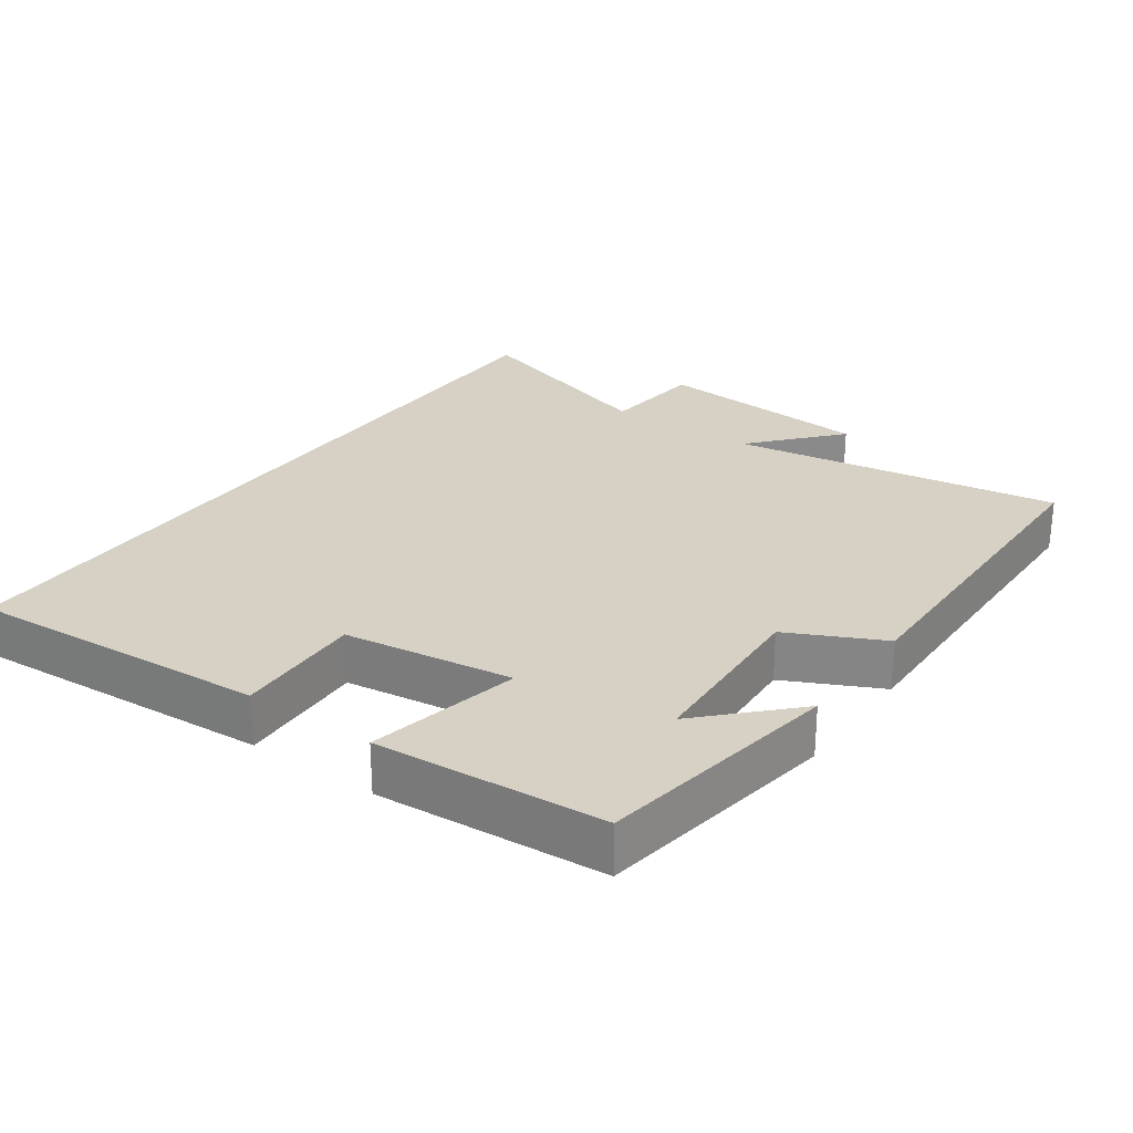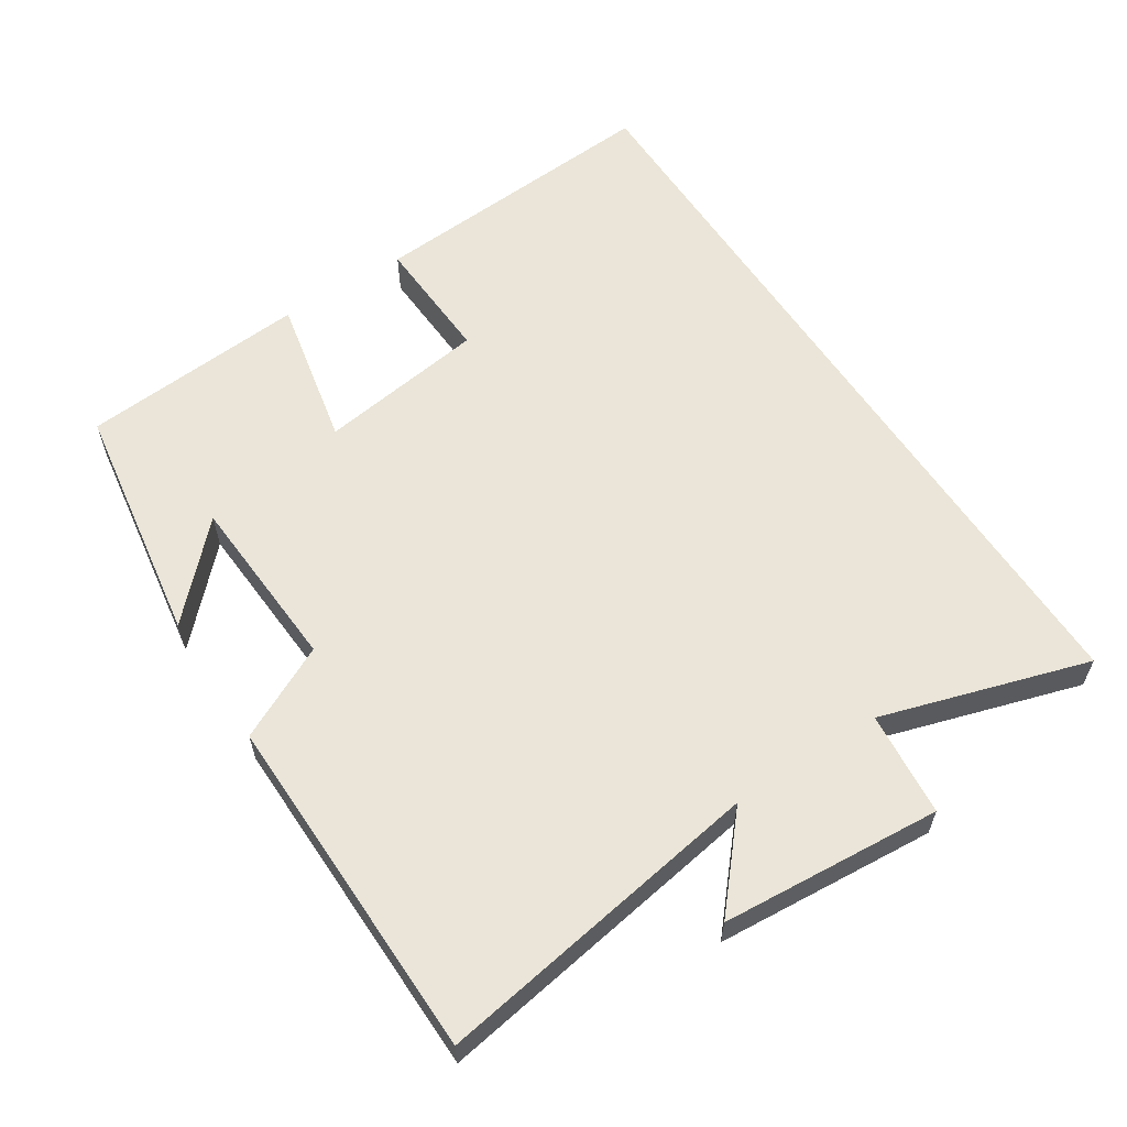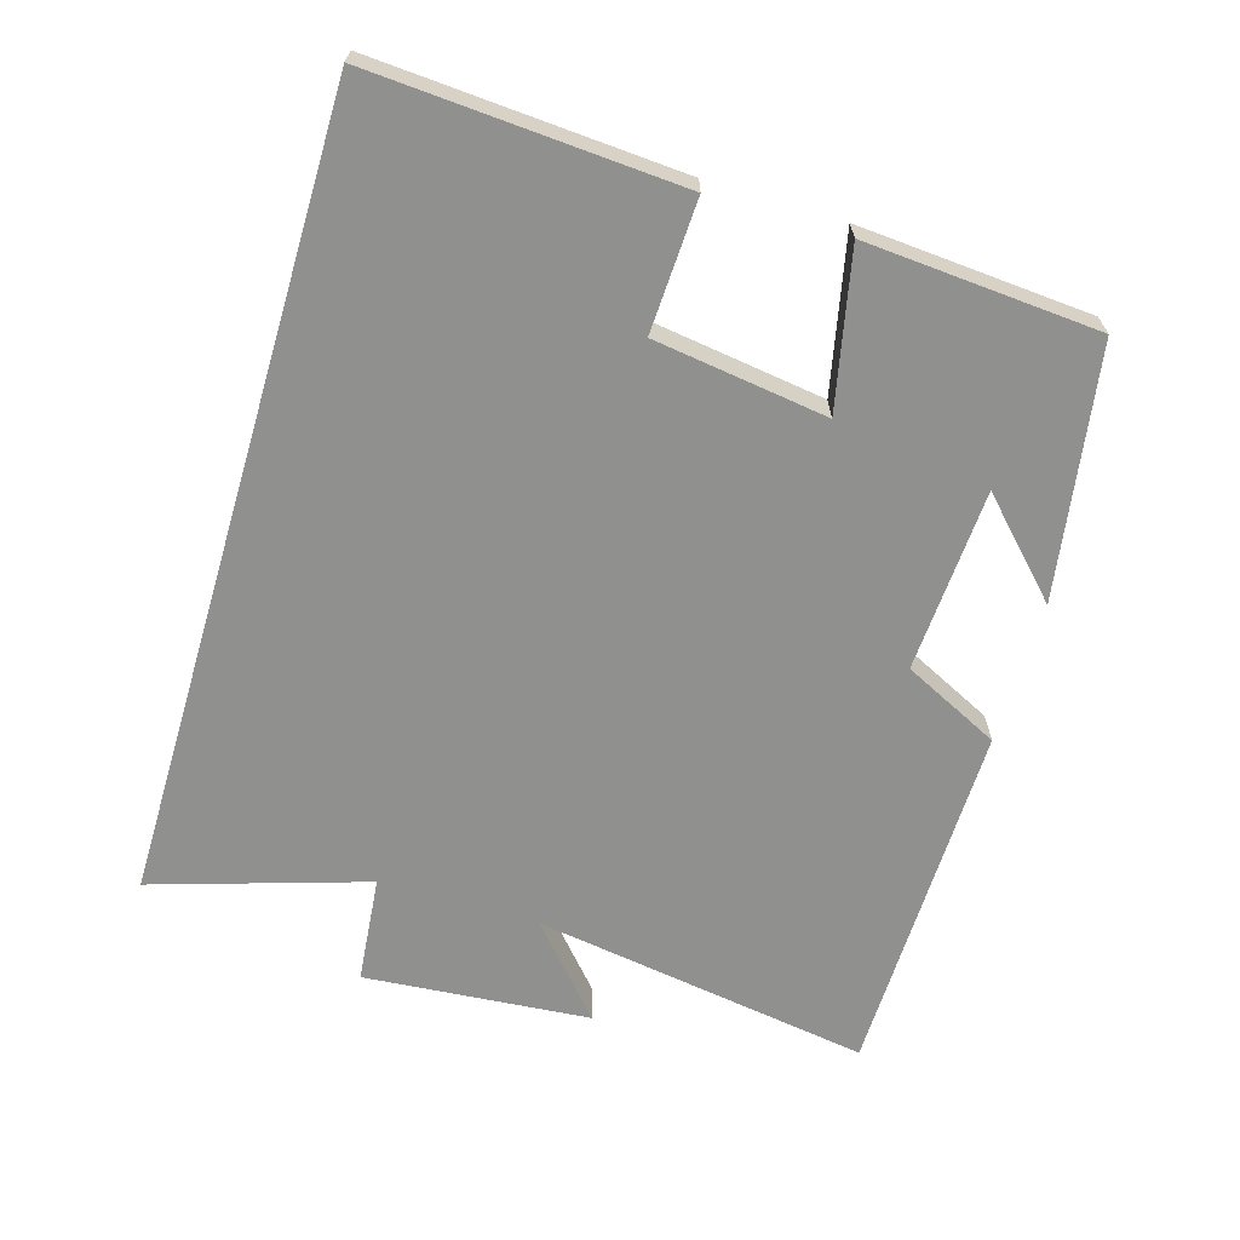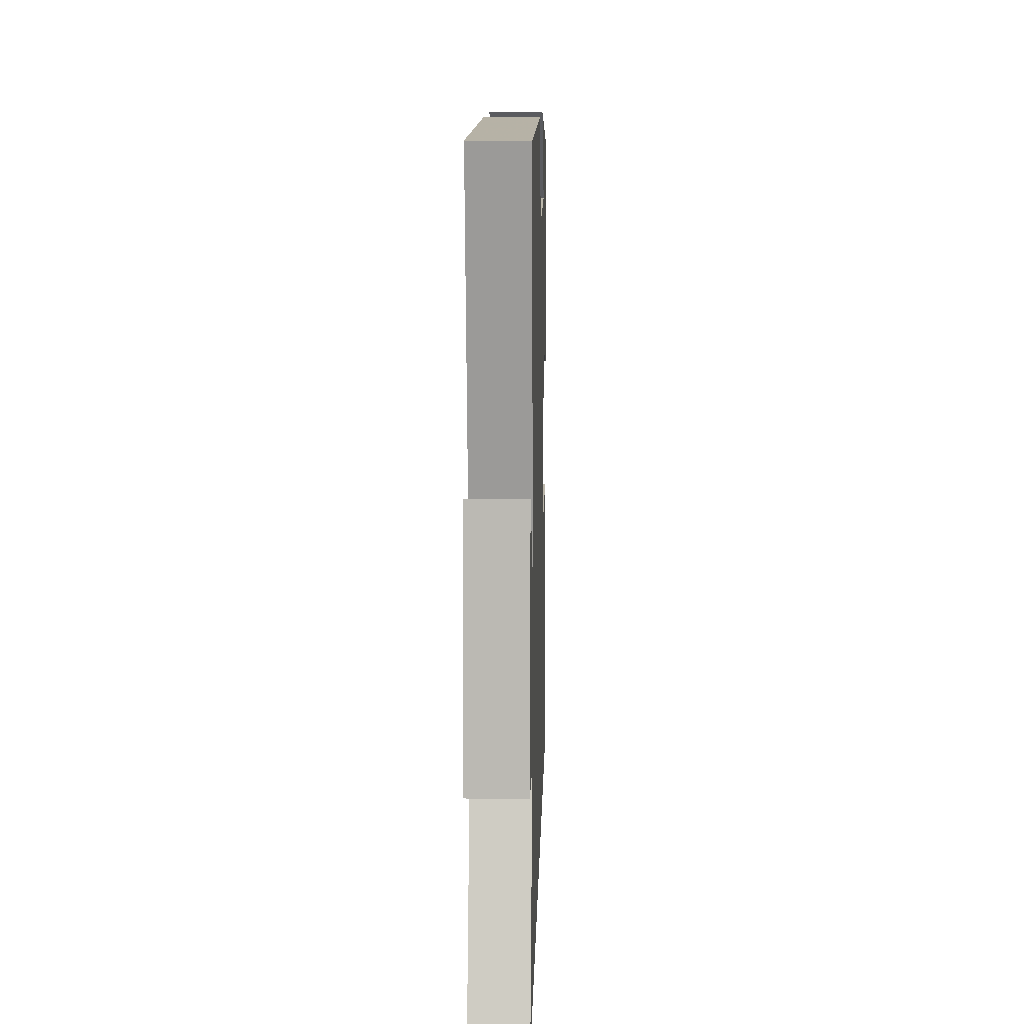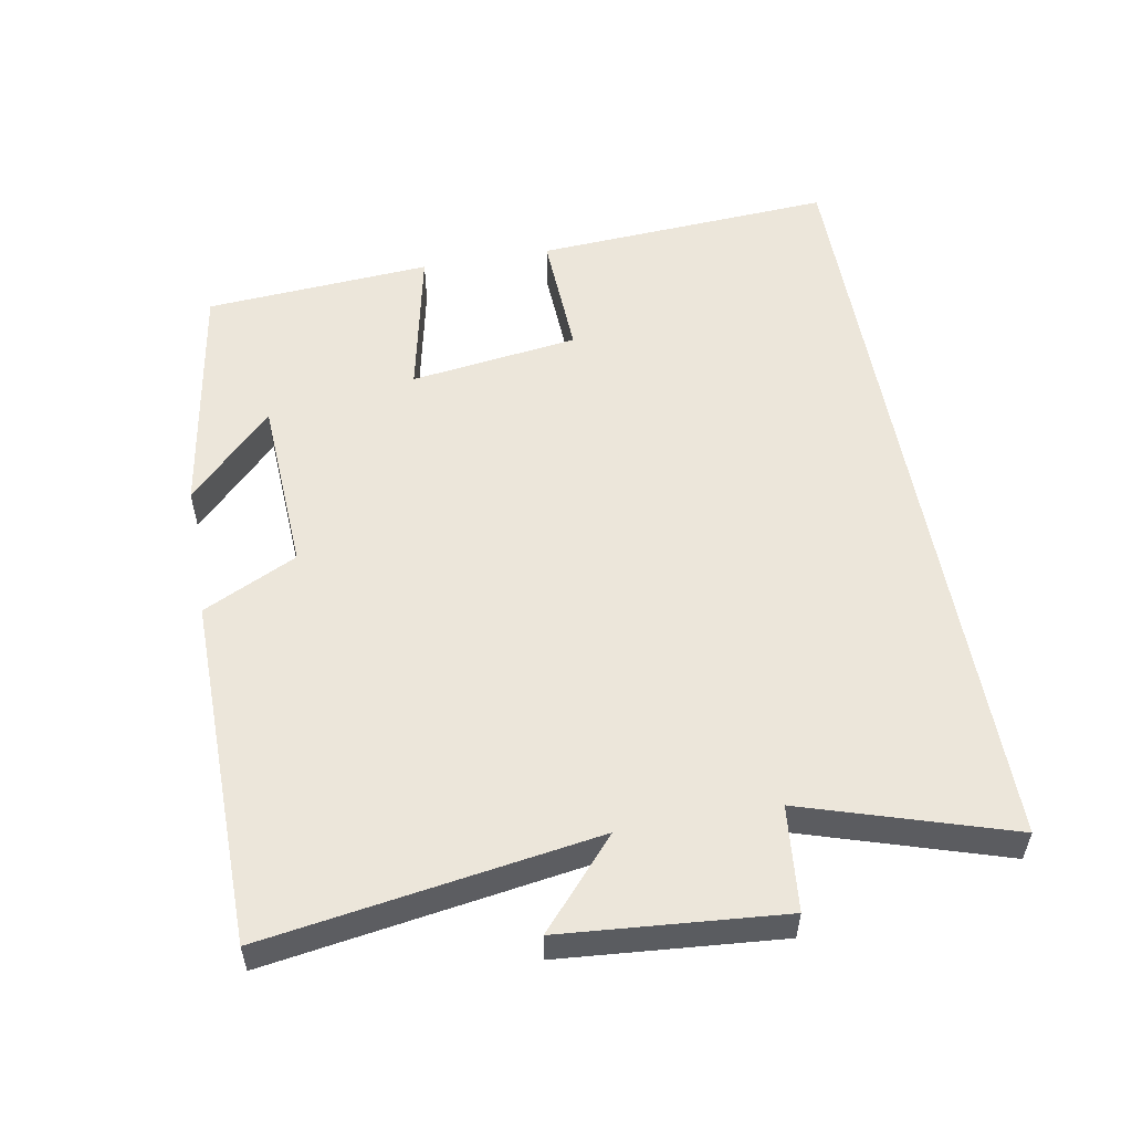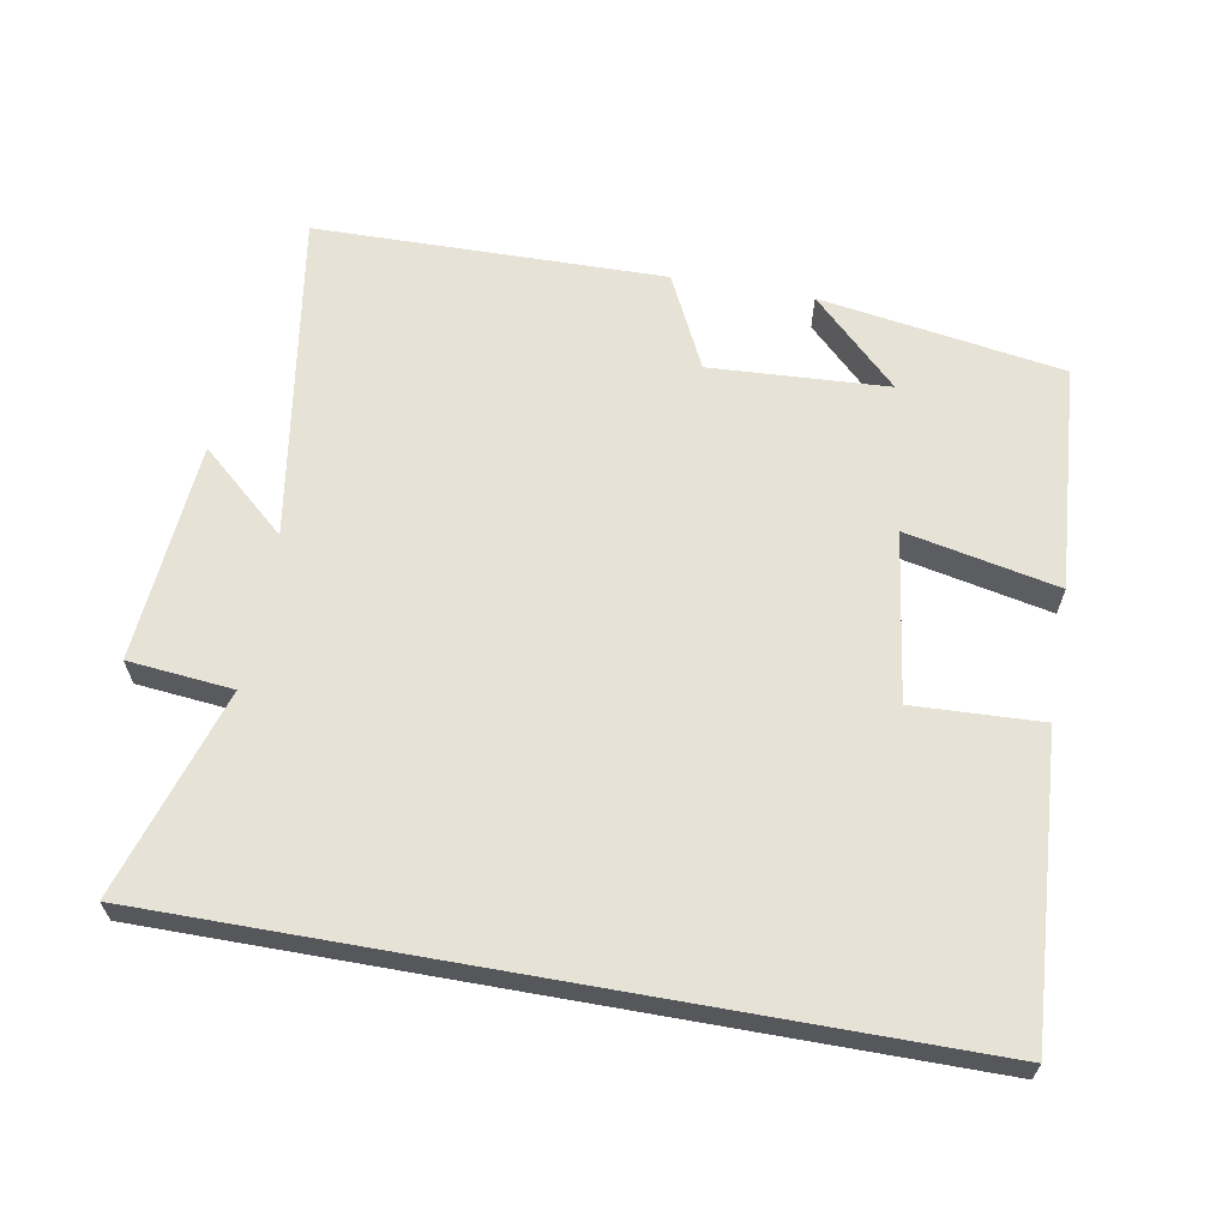
<metadata>
{"format":"obj","ext":"obj","renderer":"f3d","projection":"perspective","resolution":1024,"background":"white","views":[{"elev":26.6,"azim":-54.7,"up":"+Y"},{"elev":59.6,"azim":56.8,"up":"+Y"},{"elev":-65.5,"azim":-106.6,"up":"+Y"},{"elev":11.5,"azim":91.6,"up":"+Z"},{"elev":54.6,"azim":79.9,"up":"+Y"},{"elev":63.5,"azim":-169.9,"up":"+Y"}]}
</metadata>
<code>
v 0.593 0.07 -0.5
v -0.528 0.07 -0.5
v -0.5 0.07 -0.07
v -0.316 0.07 -0.078
v -0.282 0.07 0.164
v -0.5 0.07 0.118
v -0.476 0.07 0.444
v -0.126 0.07 0.5
v -0.25 0.07 0.379
v 0.006 0.07 0.365
v 0.072 0.07 0.5
v 0.574 0.07 0.493
v 0.5 0.07 0.019
v 0.624 0.07 0.128
v 0.65 0.07 -0.188
v 0.5 0.07 -0.203
v 0.593 0 -0.5
v -0.528 0 -0.5
v -0.5 0 -0.07
v -0.316 0 -0.078
v -0.282 0 0.164
v -0.5 0 0.118
v -0.476 0 0.444
v -0.126 0 0.5
v -0.25 0 0.379
v 0.006 0 0.365
v 0.072 0 0.5
v 0.574 0 0.493
v 0.5 0 0.019
v 0.624 0 0.128
v 0.65 0 -0.188
v 0.5 0 -0.203
f 13 14 15 16
f 10 11 12 13
f 9 10 13 16
f 7 8 9
f 5 6 7 9
f 9 16 1
f 5 9 1
f 4 5 1
f 1 2 3 4
f 32 31 30 29
f 29 28 27 26
f 32 29 26 25
f 25 24 23
f 25 23 22 21
f 17 32 25
f 17 25 21
f 17 21 20
f 20 19 18 17
f 1 17 18 2
f 2 18 19 3
f 3 19 20 4
f 4 20 21 5
f 5 21 22 6
f 6 22 23 7
f 7 23 24 8
f 8 24 25 9
f 9 25 26 10
f 10 26 27 11
f 11 27 28 12
f 12 28 29 13
f 13 29 30 14
f 14 30 31 15
f 15 31 32 16
f 16 32 17 1

</code>
